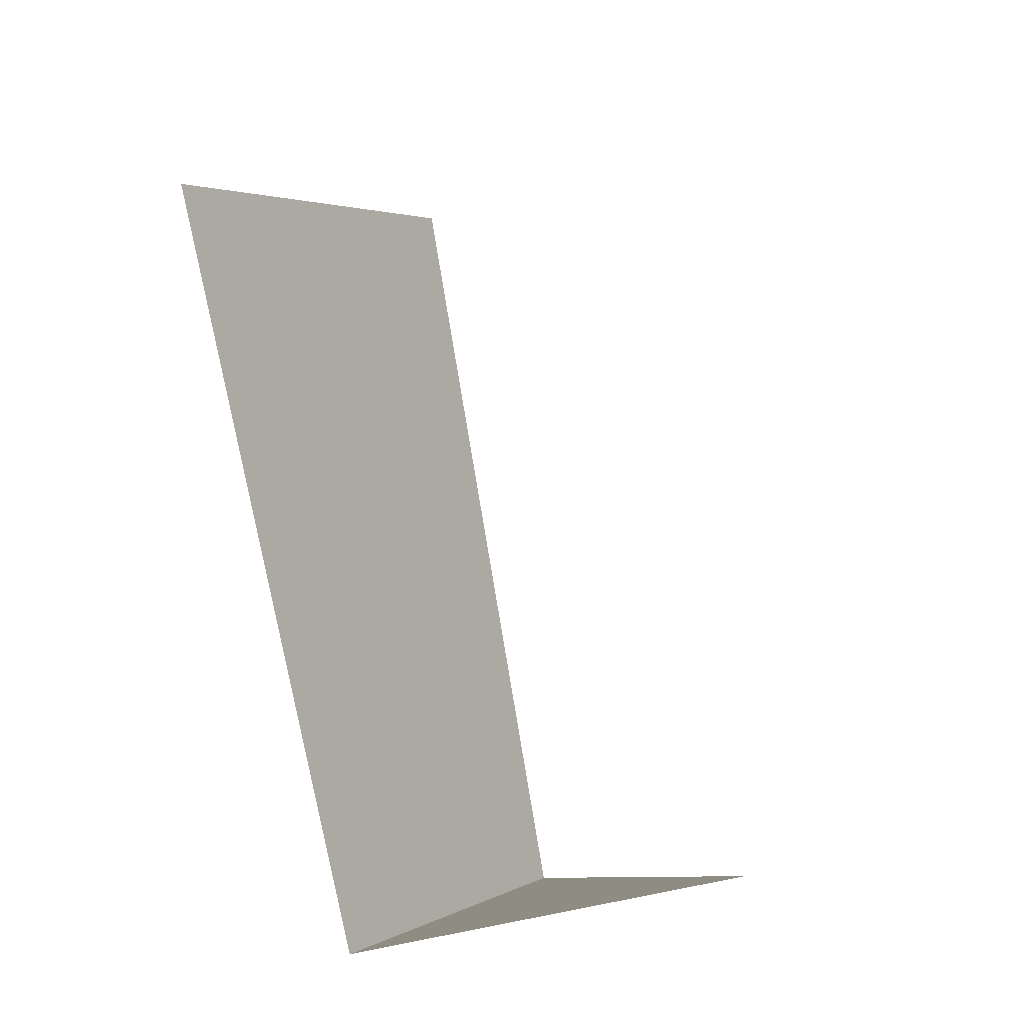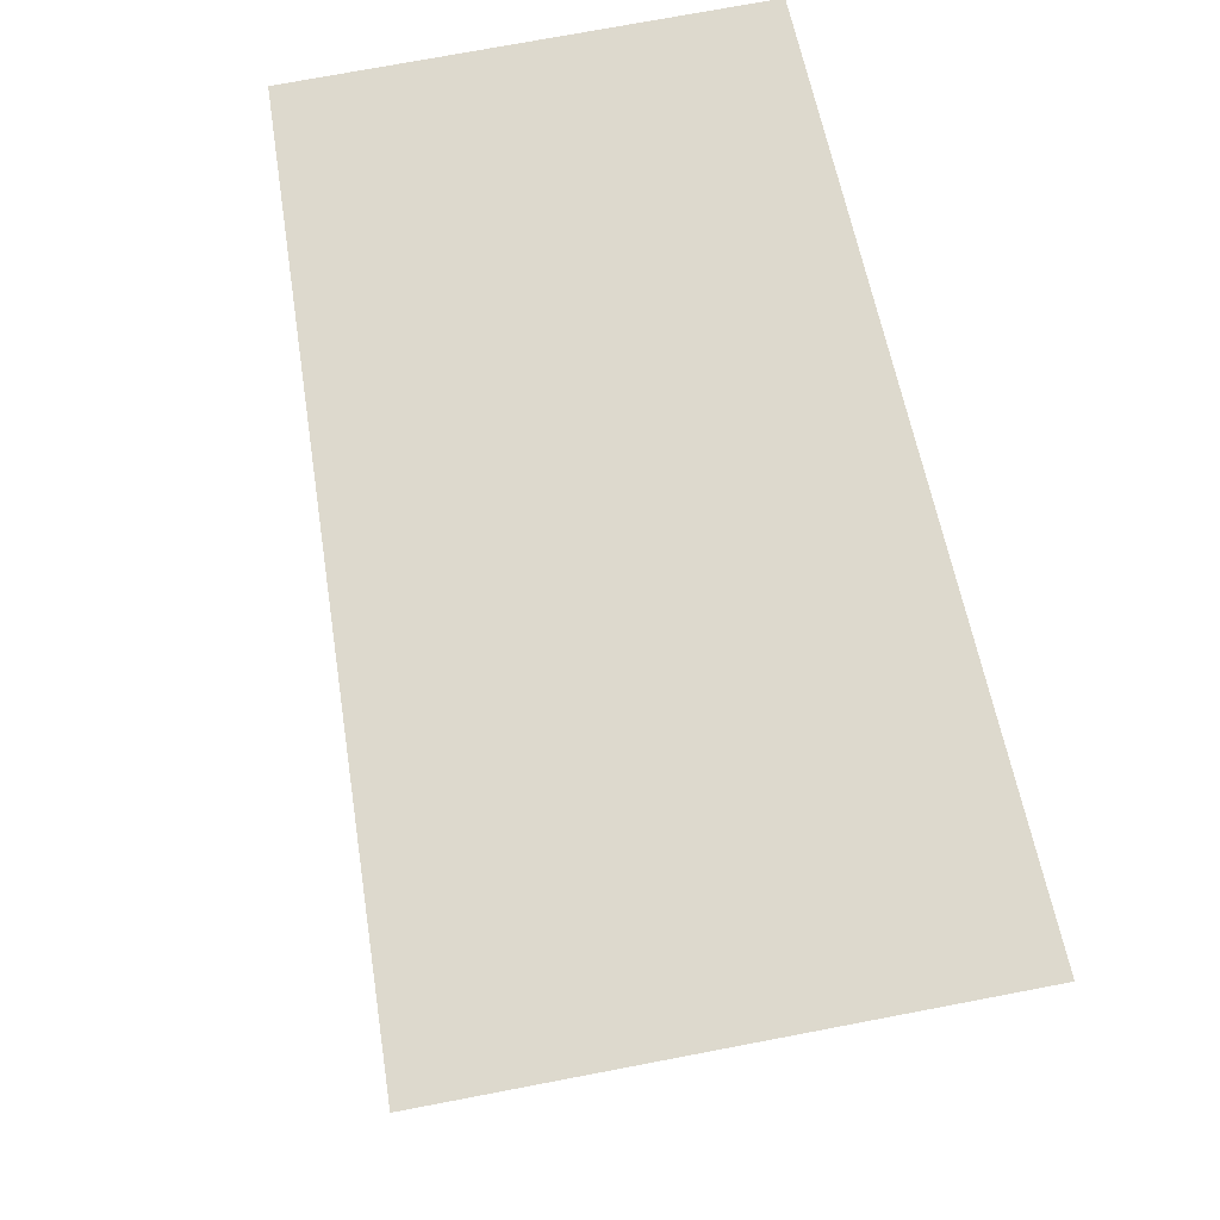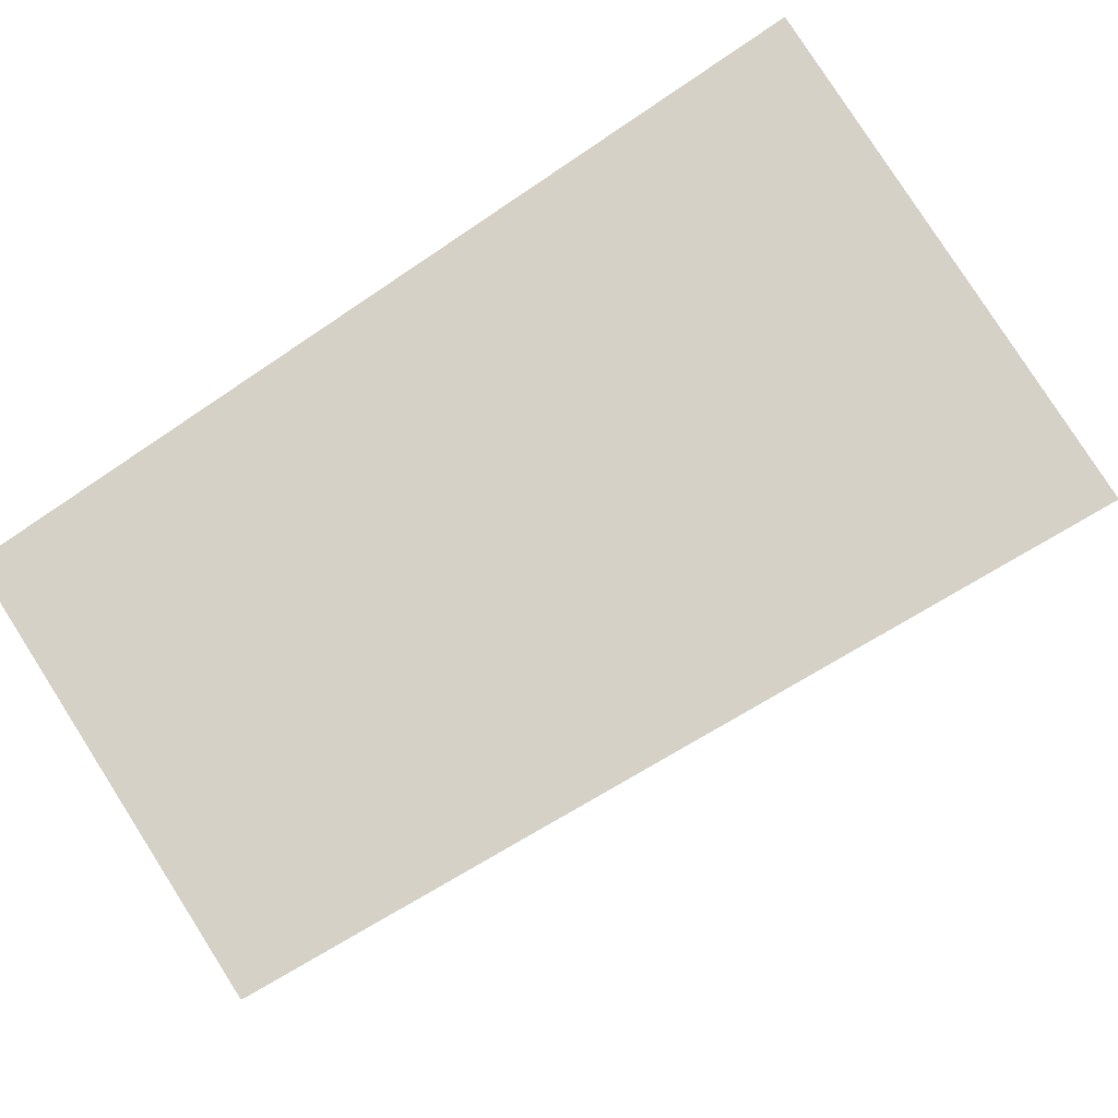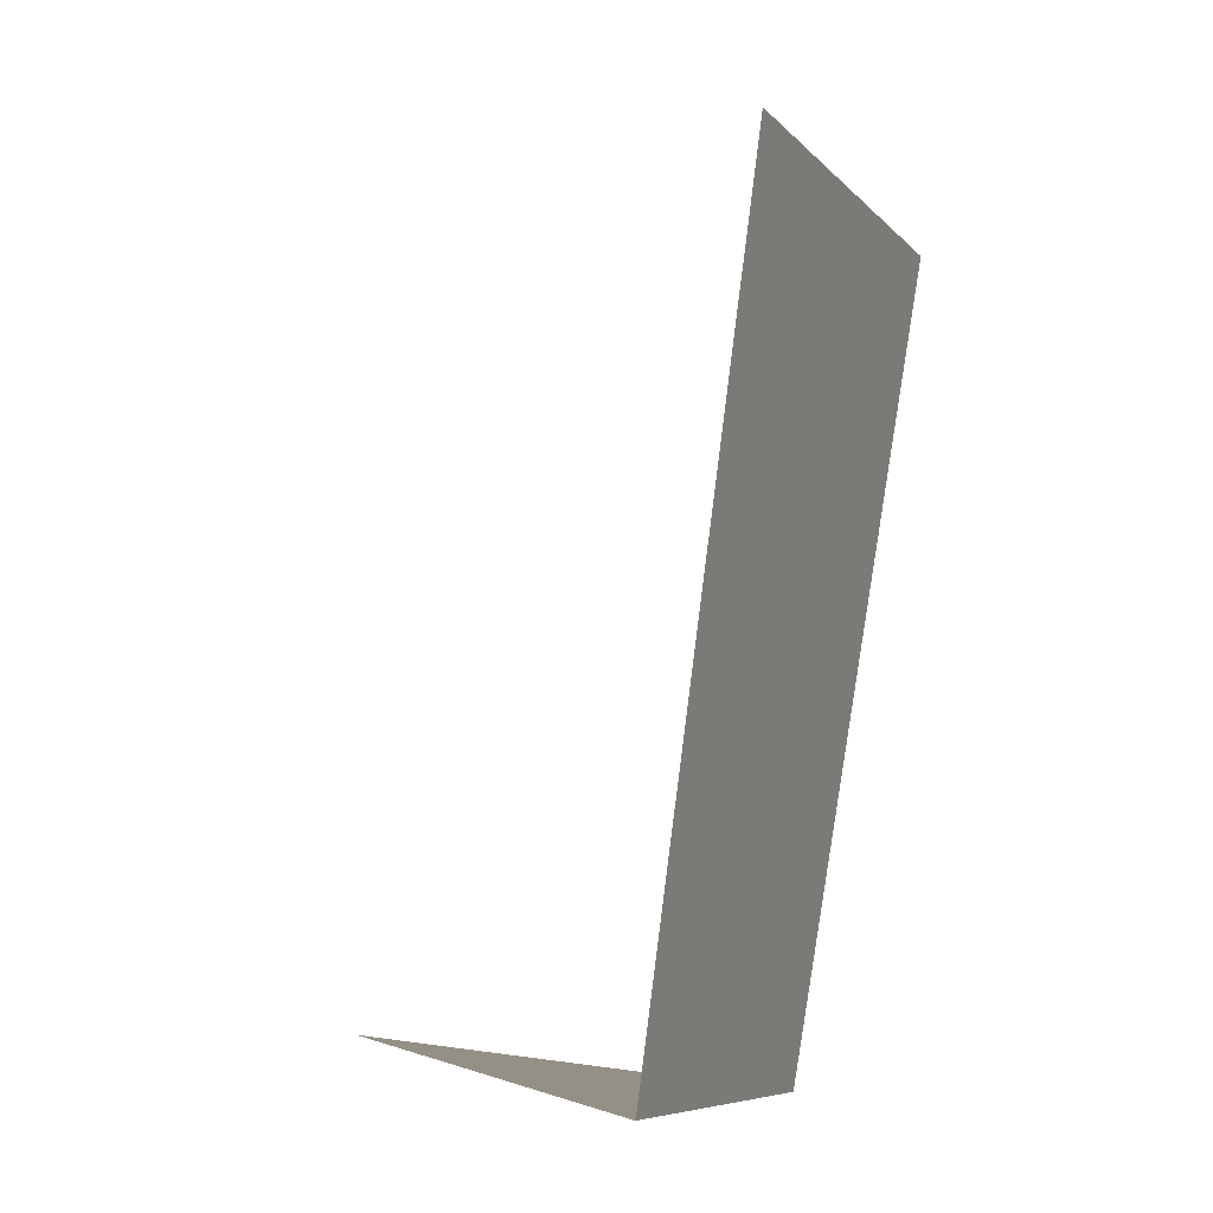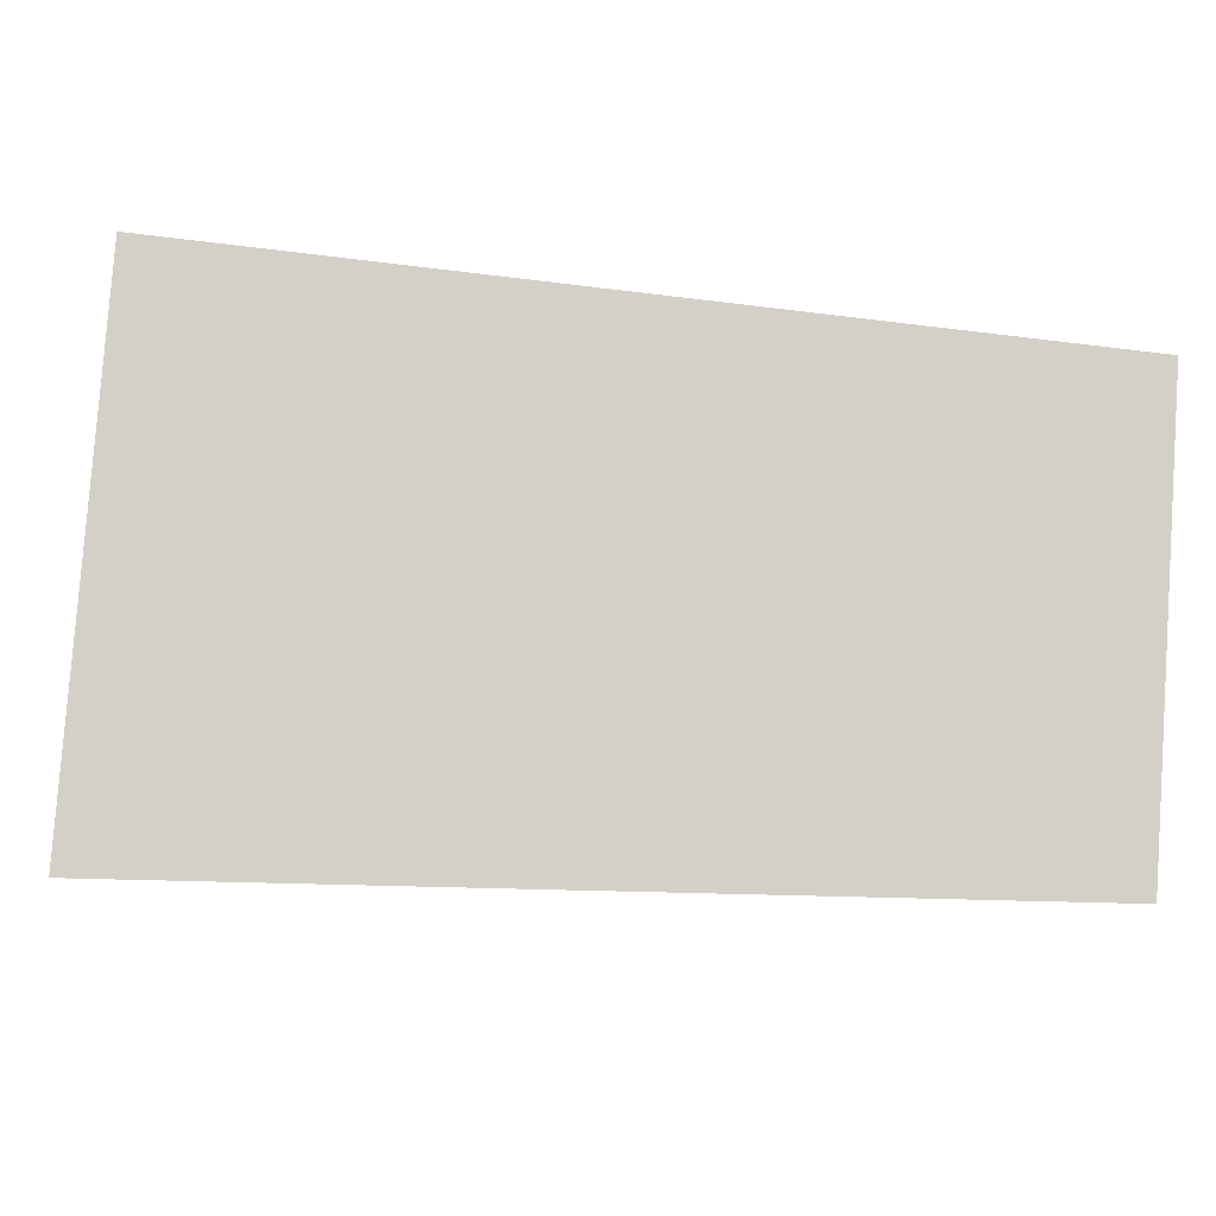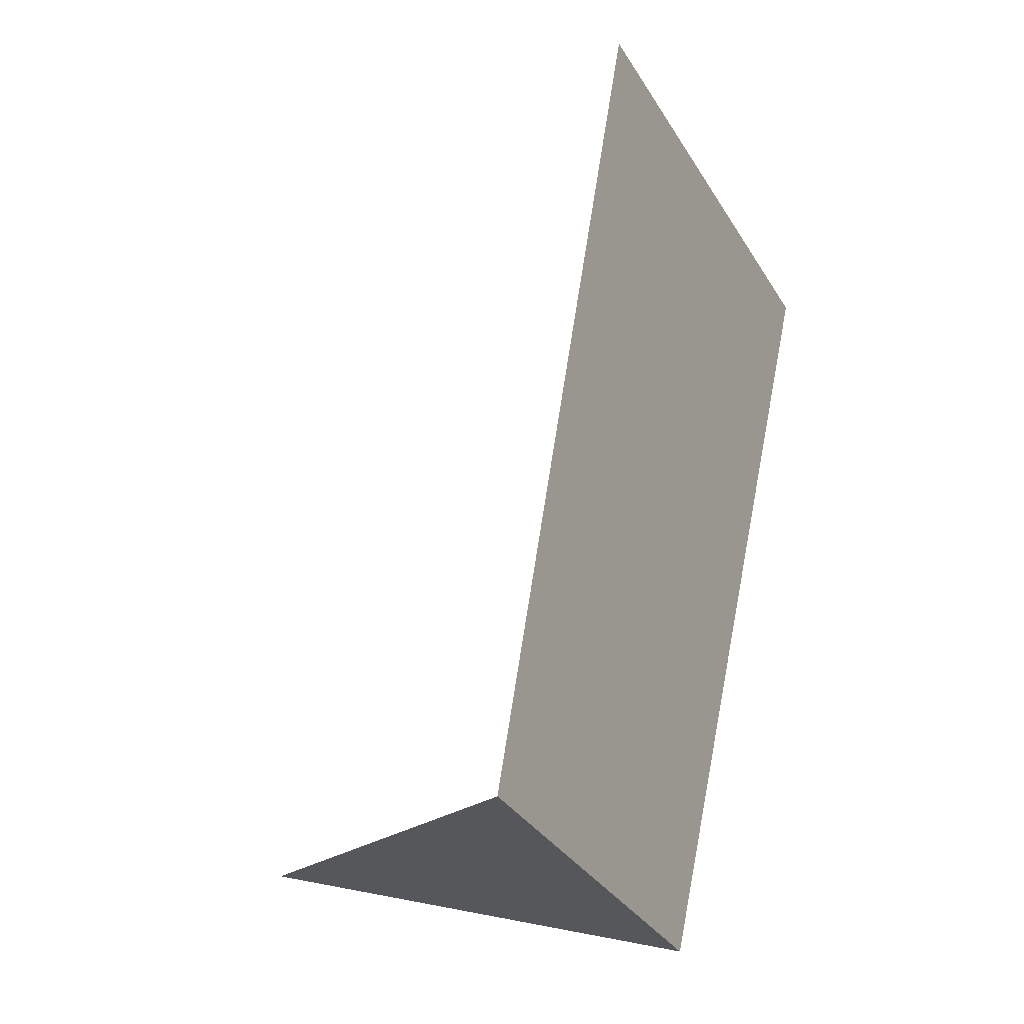
<metadata>
{"format":"obj","ext":"obj","renderer":"f3d","projection":"perspective","resolution":1024,"background":"white","views":[{"elev":-21.8,"azim":-58.1,"up":"+Z"},{"elev":72.0,"azim":-32.2,"up":"+Y"},{"elev":78.9,"azim":-143.8,"up":"+Y"},{"elev":15.8,"azim":113.2,"up":"+Z"},{"elev":80.0,"azim":72.8,"up":"+Y"},{"elev":-8.3,"azim":118.3,"up":"+Z"}]}
</metadata>
<code>
o Platform.030_Cube.033
v -0.9087 6.209 2.725
v -1.166 6.209 2.625
v -0.9805 6.209 2.21
v -0.7643 6.209 2.295
v -0.8724 6.009 2.253
f 2 1 4 3
f 3 4 5

</code>
